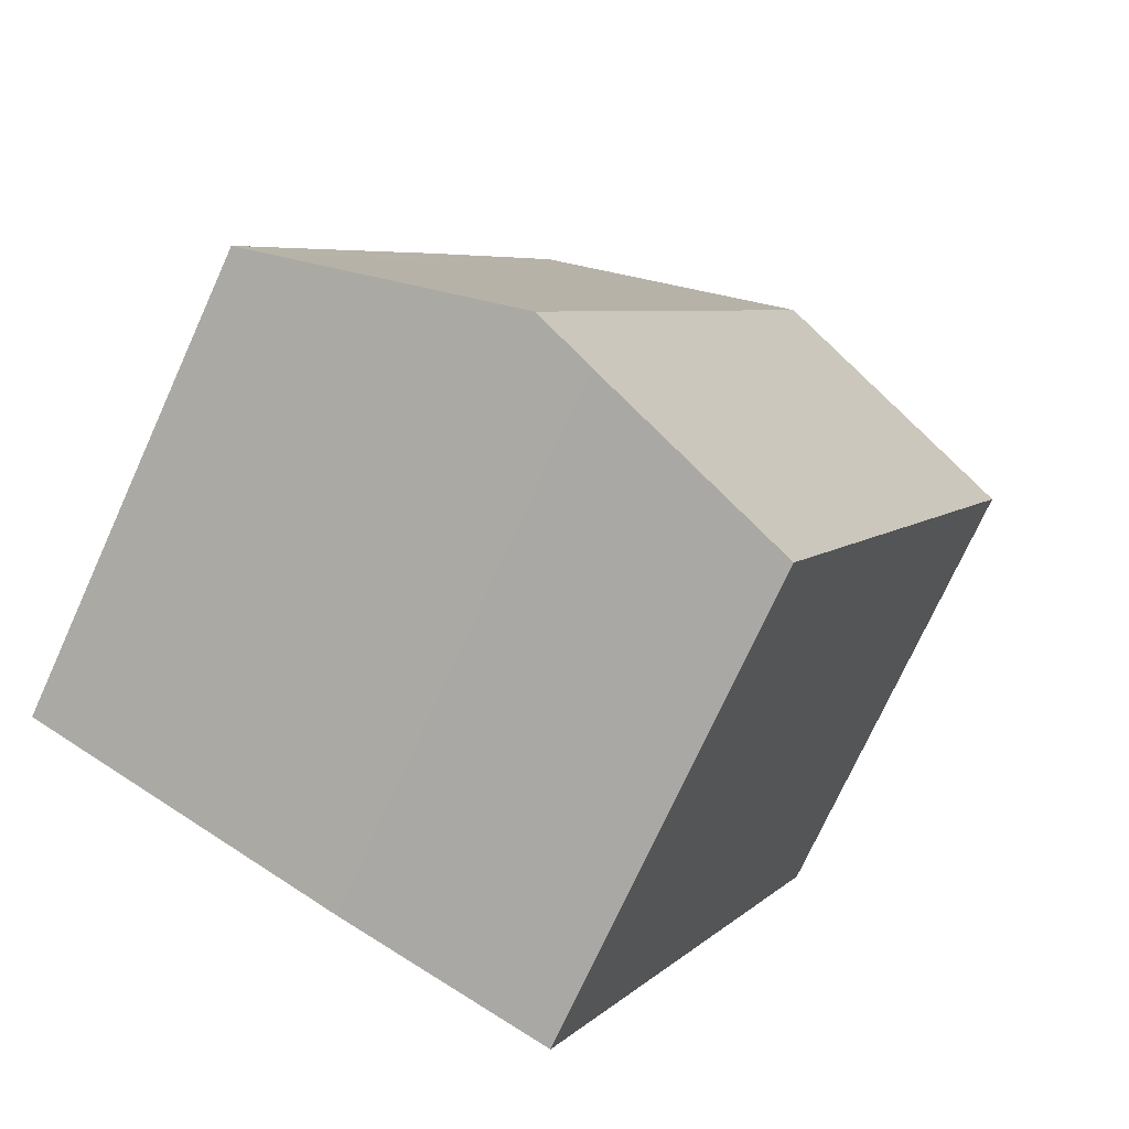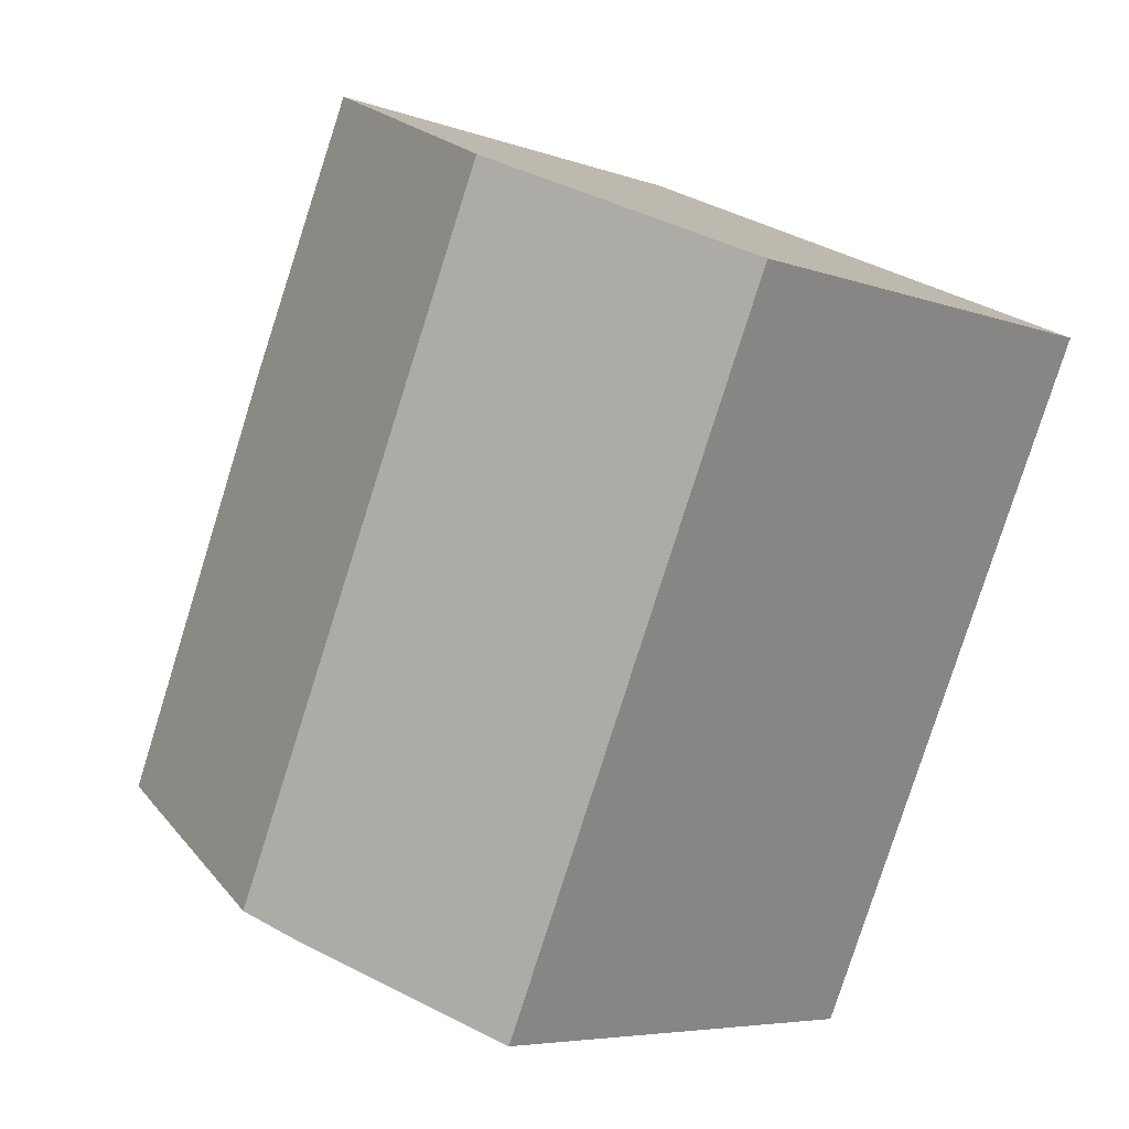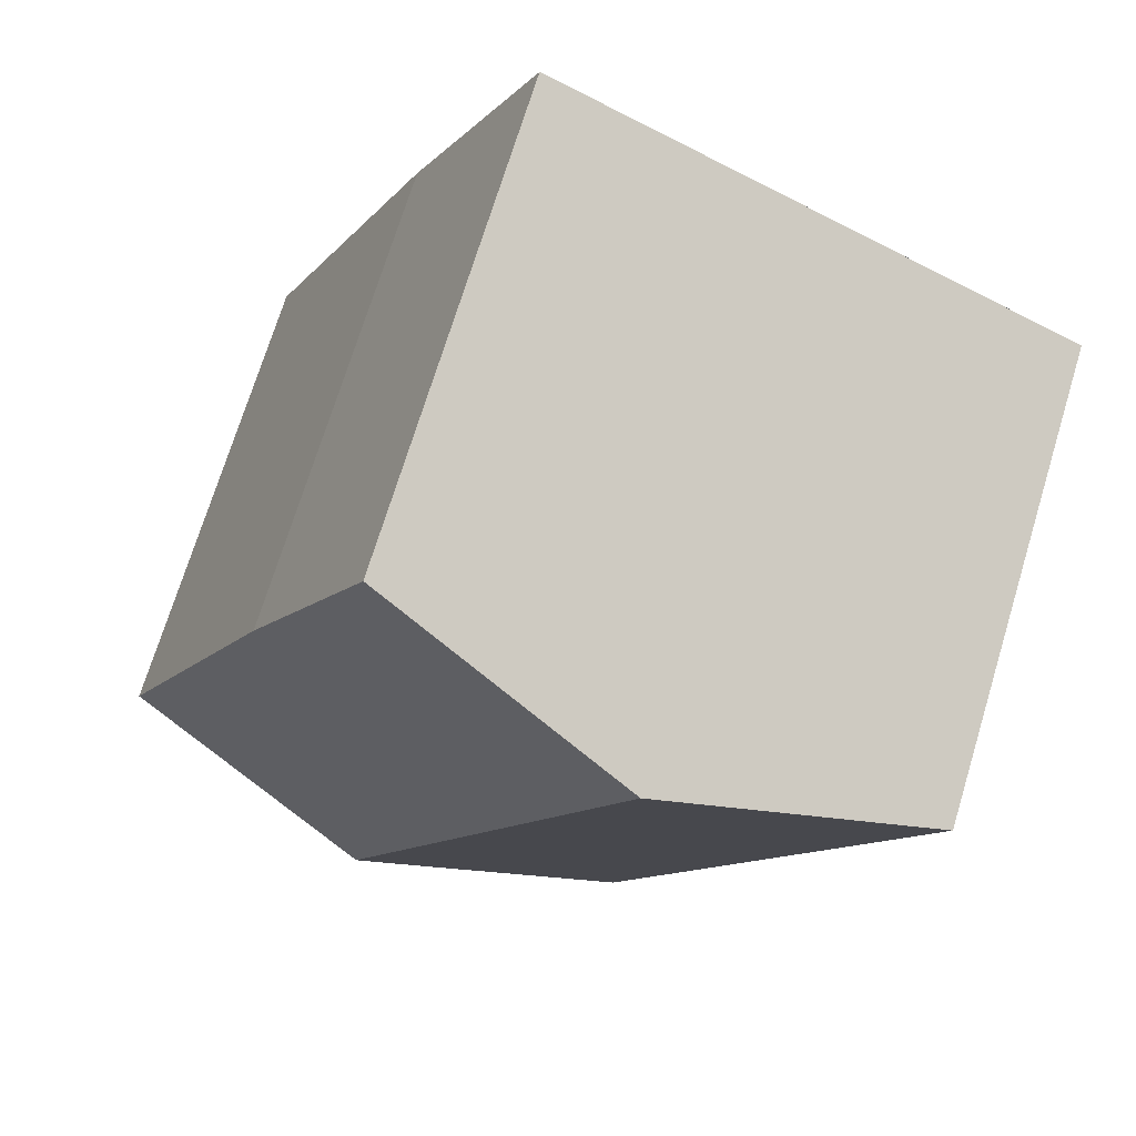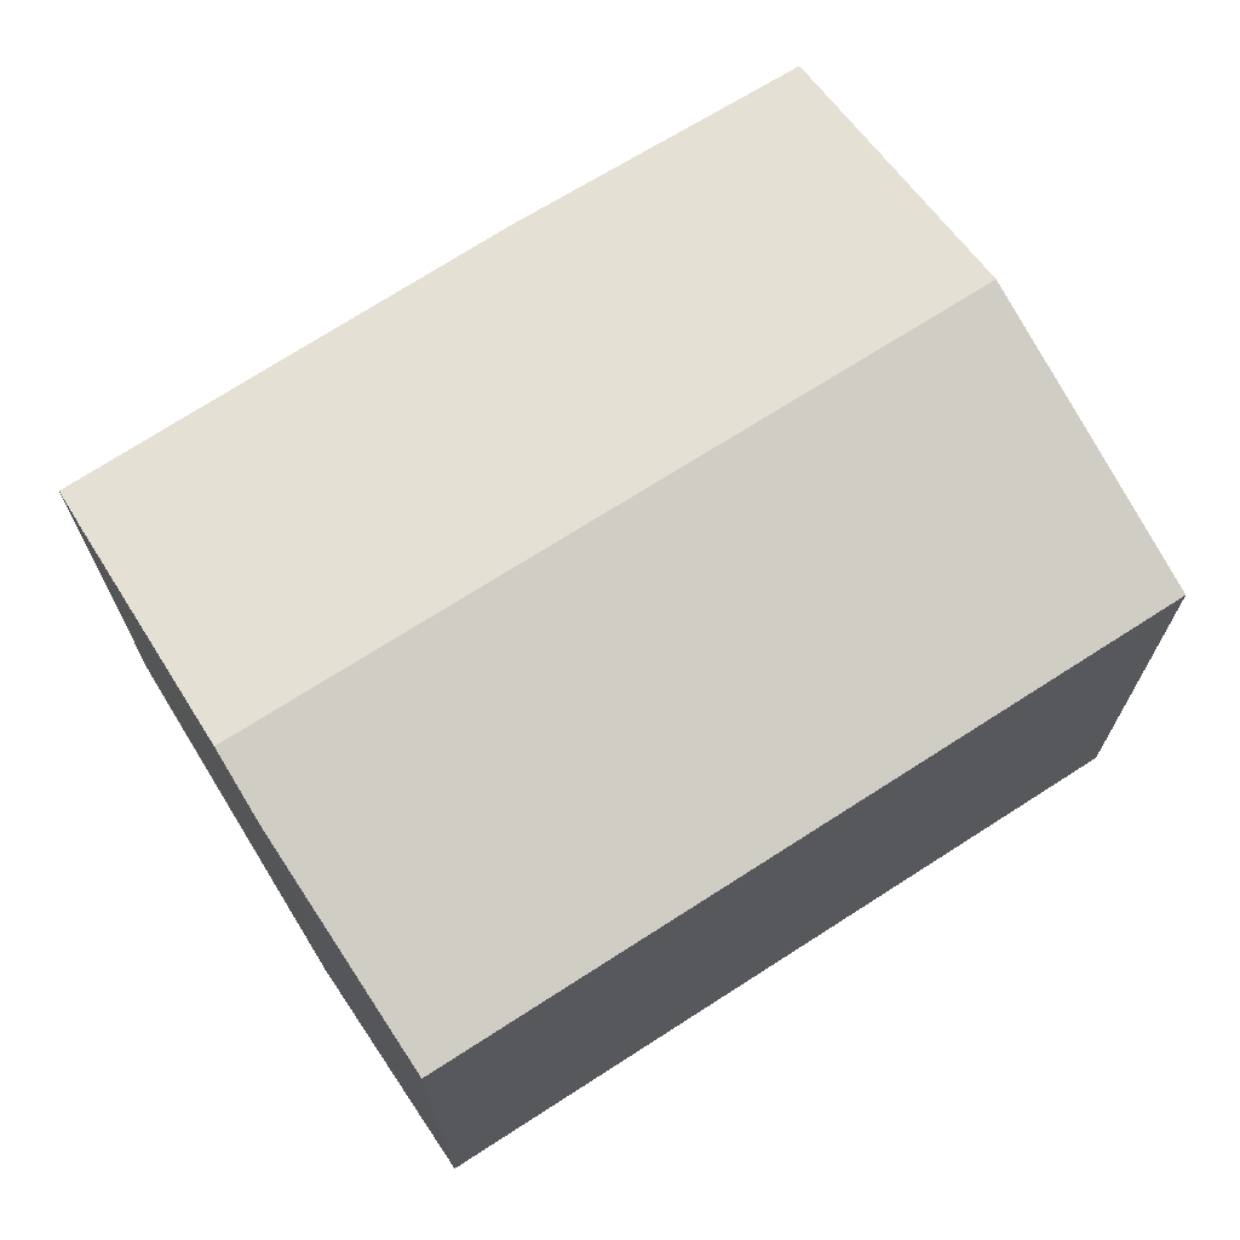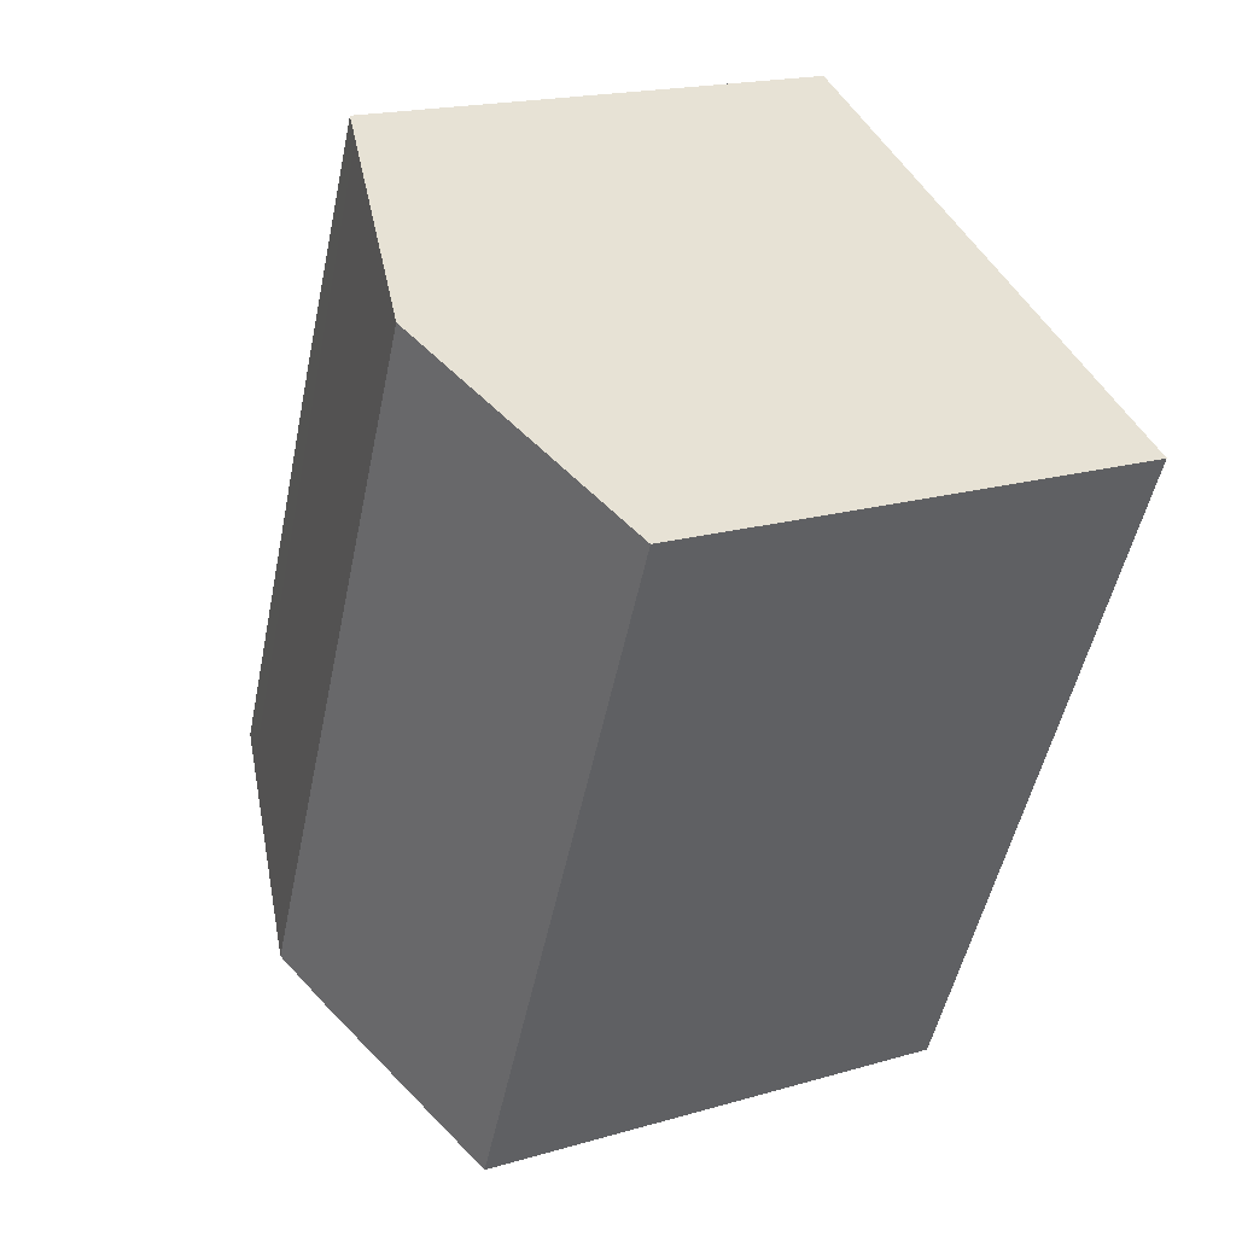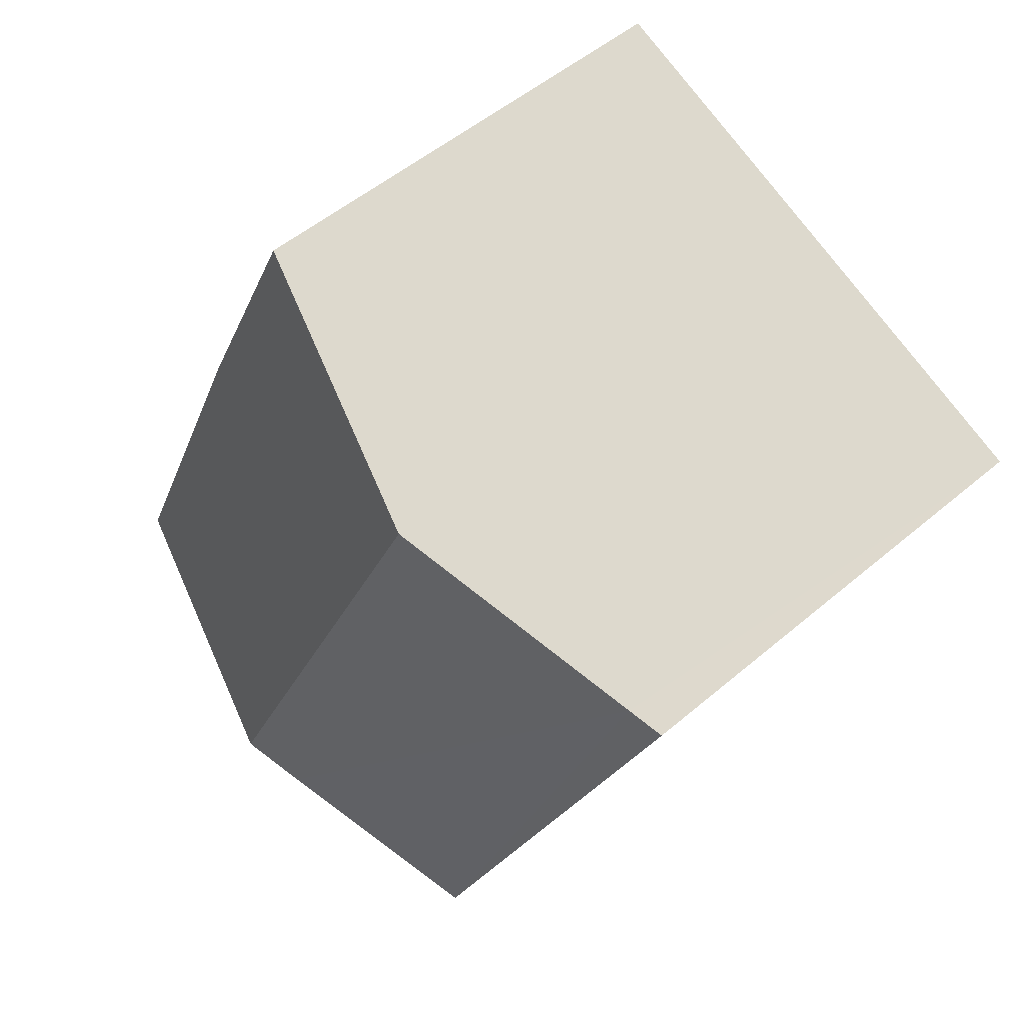
<metadata>
{"format":"obj","ext":"obj","renderer":"f3d","projection":"perspective","resolution":1024,"background":"white","views":[{"elev":-73.8,"azim":155.5,"up":"+Z"},{"elev":-5.9,"azim":-137.7,"up":"+Z"},{"elev":71.9,"azim":-163.0,"up":"+Z"},{"elev":71.2,"azim":-146.8,"up":"+Y"},{"elev":19.0,"azim":-118.8,"up":"+Z"},{"elev":50.8,"azim":-133.1,"up":"+Z"}]}
</metadata>
<code>
v  4.534 4.842 -5.211
v  2.365 5.008 1.084
v  5.078 5.008 -4.955
v  0.293 4.38 0.134
v  2.673 4.286 -5.996
v  0 4.291 2.627e-16
v  7.39 4.304 -3.865
v  4.688 4.304 2.15
v  5.814 4.29 -0.23
v  4.407 4.389 2.021
v  7.055 4.406 -4.027
v  0 0 0
v  4.688 -1.317e-16 2.15
v  0.293 -8.205e-18 0.134
v  2.365 -6.638e-17 1.084
v  4.407 -1.238e-16 2.021
v  5.814 1.408e-17 -0.23
v  7.39 2.367e-16 -3.865
v  5.078 3.034e-16 -4.955
v  4.534 3.191e-16 -5.211
v  7.055 2.466e-16 -4.027
v  2.673 3.671e-16 -5.996
g defaultobject
f 1 2 3
f 2 1 4
f 4 1 5
f 4 5 6
f 7 8 9
f 8 7 10
f 10 7 11
f 10 11 2
f 2 11 3
f 12 4 6
f 4 12 2
f 2 12 10
f 10 12 8
f 8 12 13
f 13 12 14
f 13 14 15
f 13 15 16
f 13 9 8
f 9 13 17
f 9 18 7
f 18 9 17
f 18 11 7
f 11 18 3
f 3 18 1
f 1 18 19
f 1 19 20
f 19 18 21
f 20 5 1
f 5 20 22
f 5 12 6
f 12 5 22
f 17 21 18
f 21 17 19
f 19 17 13
f 19 13 20
f 20 13 22
f 22 13 16
f 22 16 15
f 22 15 14
f 22 14 12

</code>
